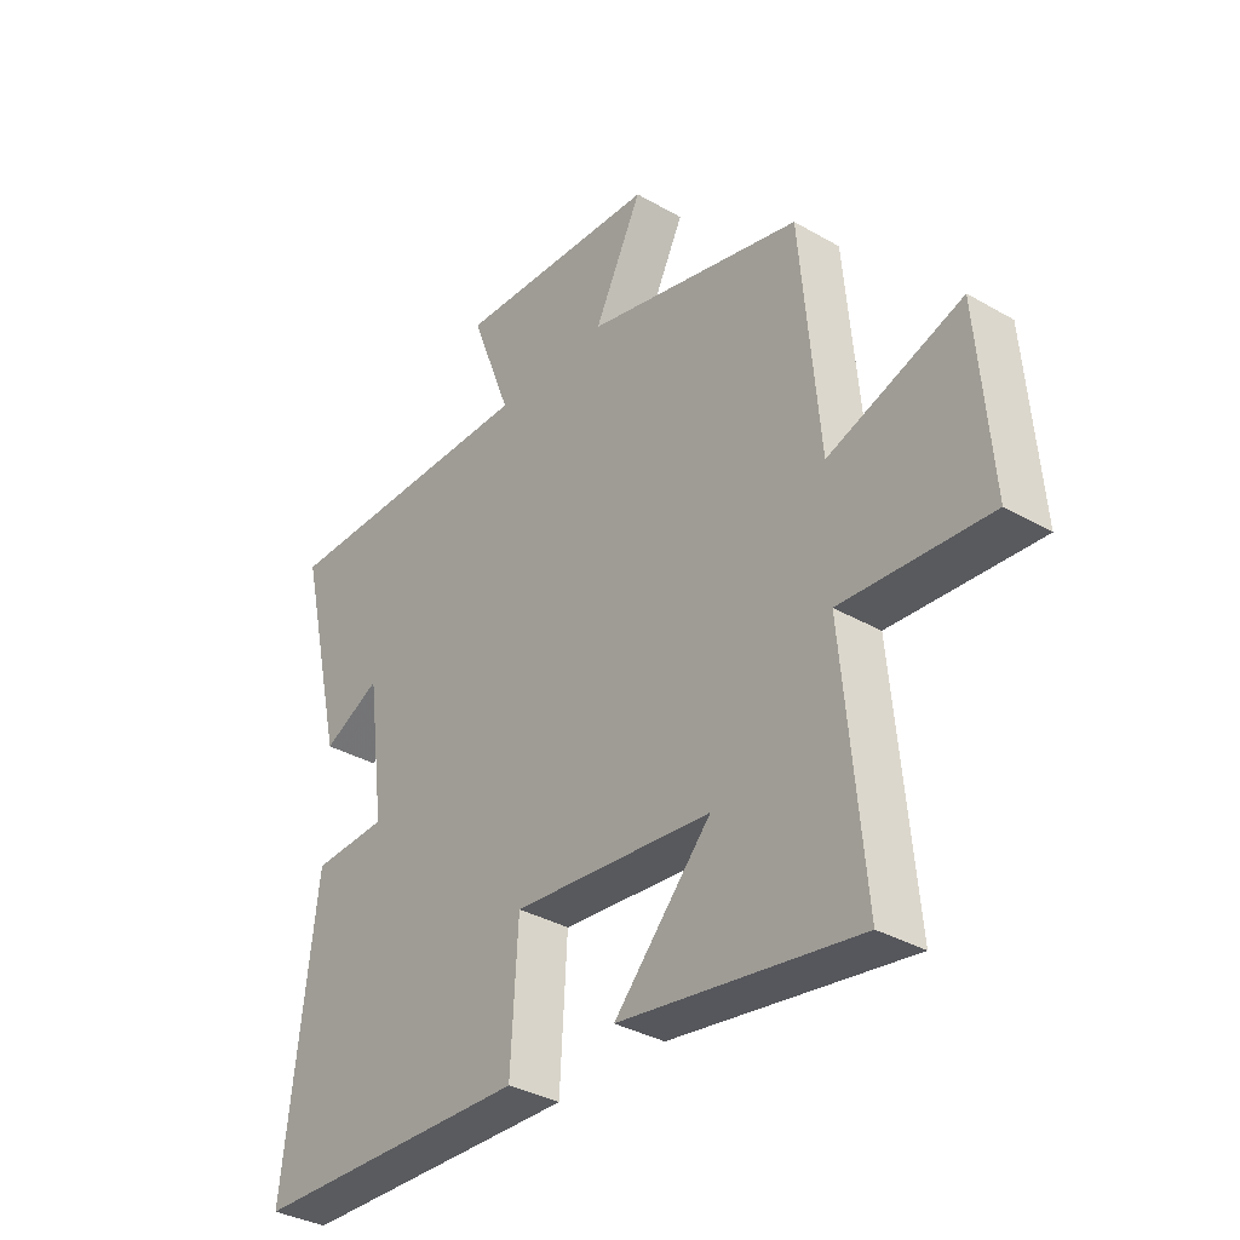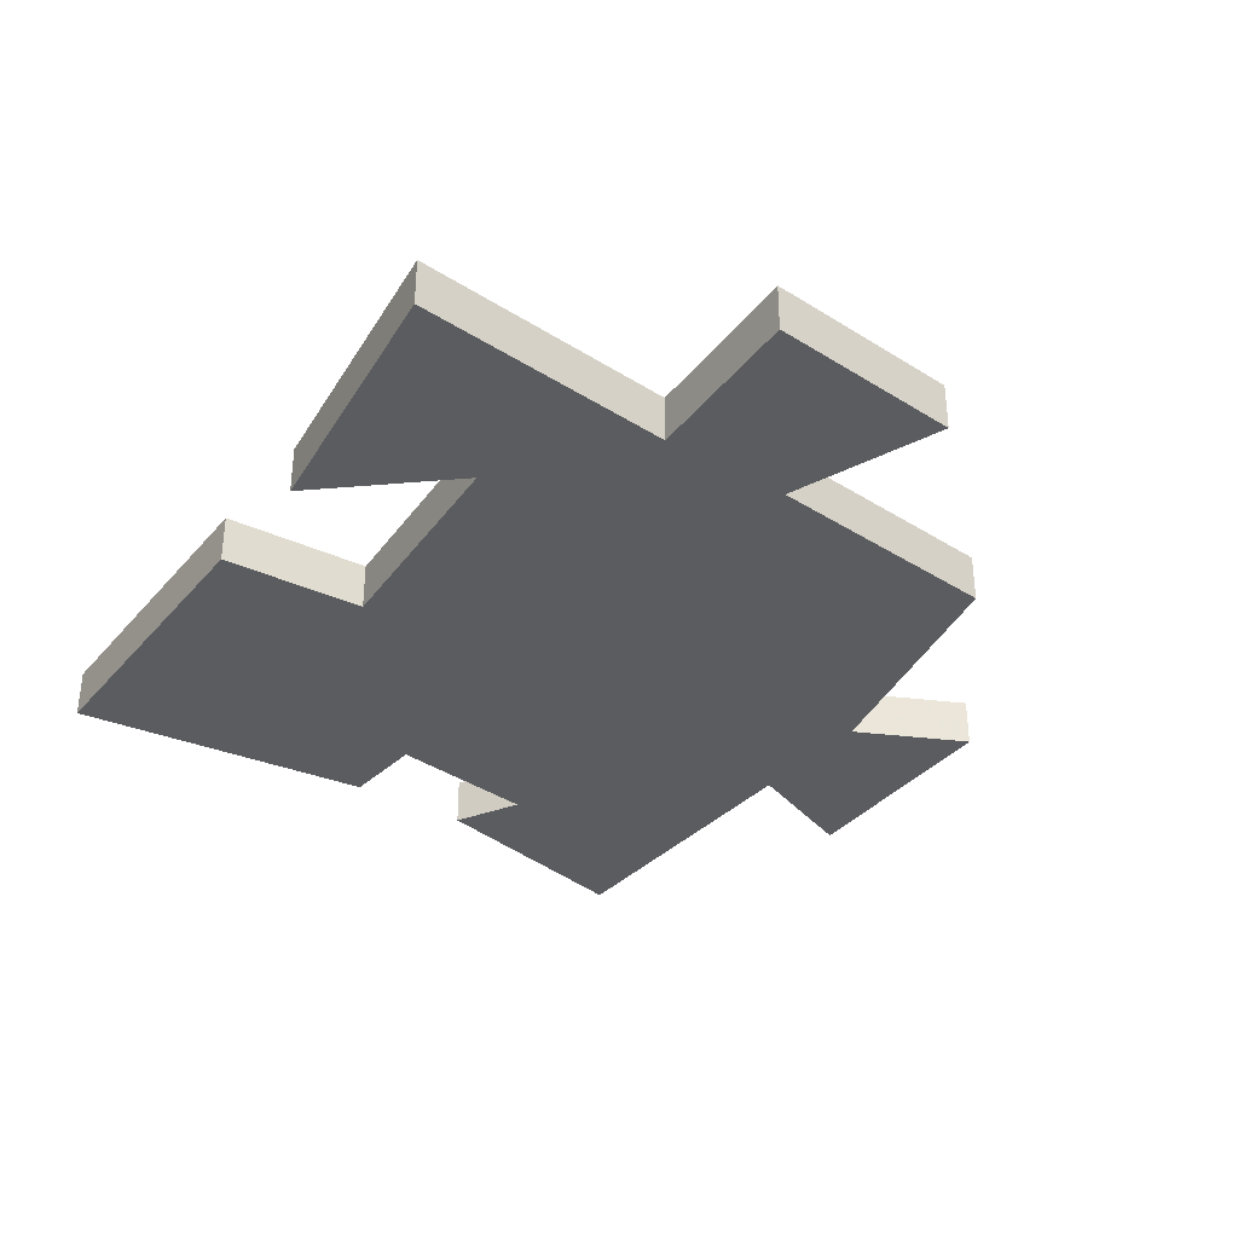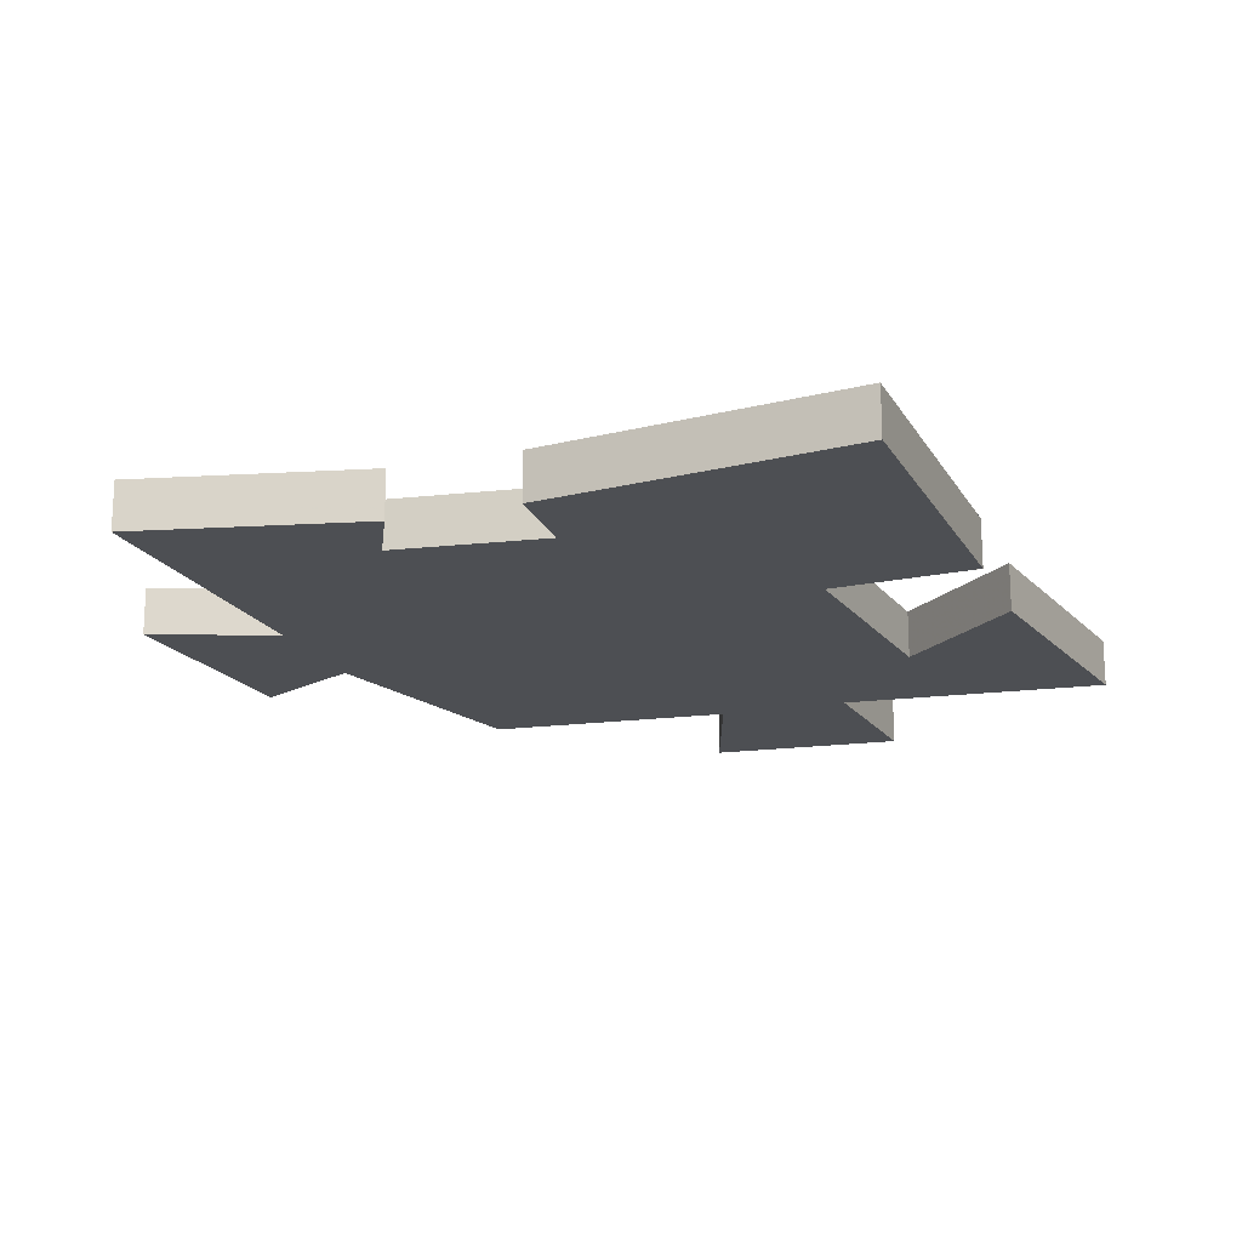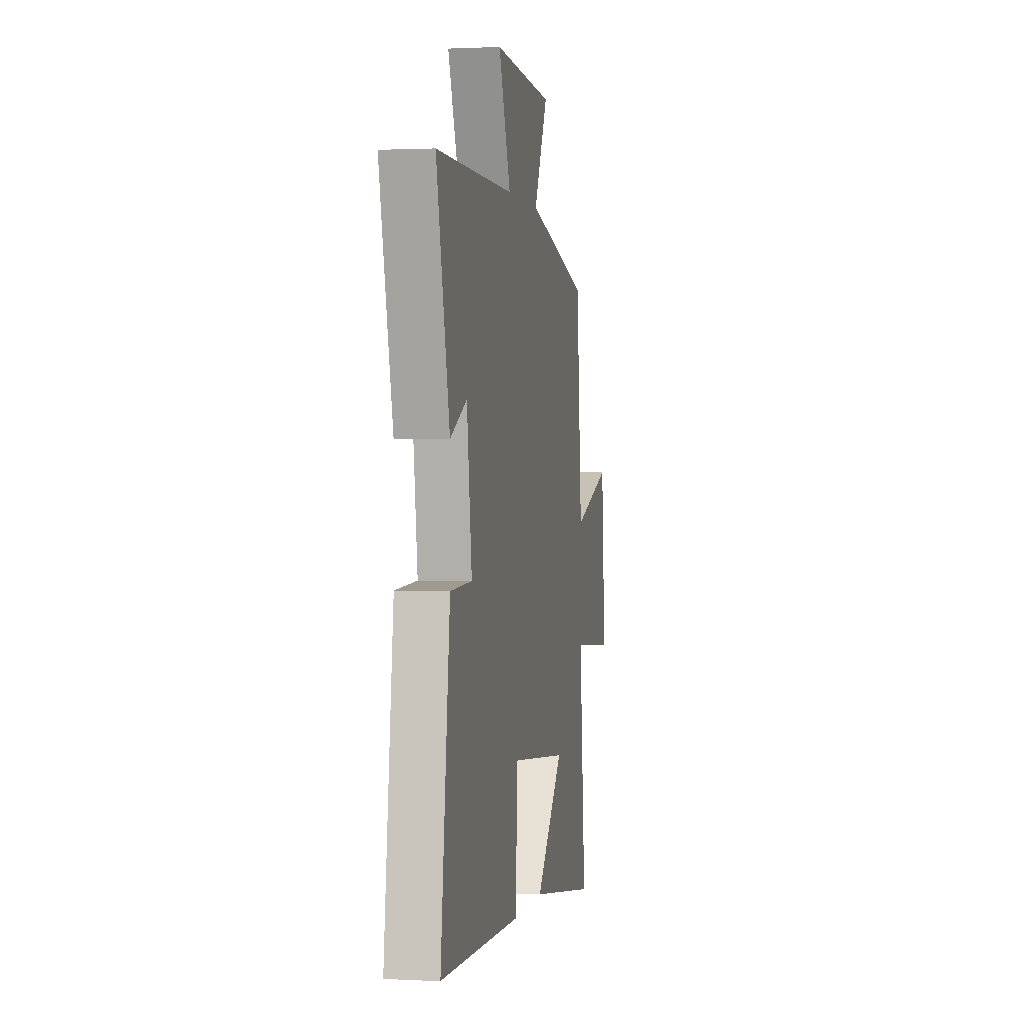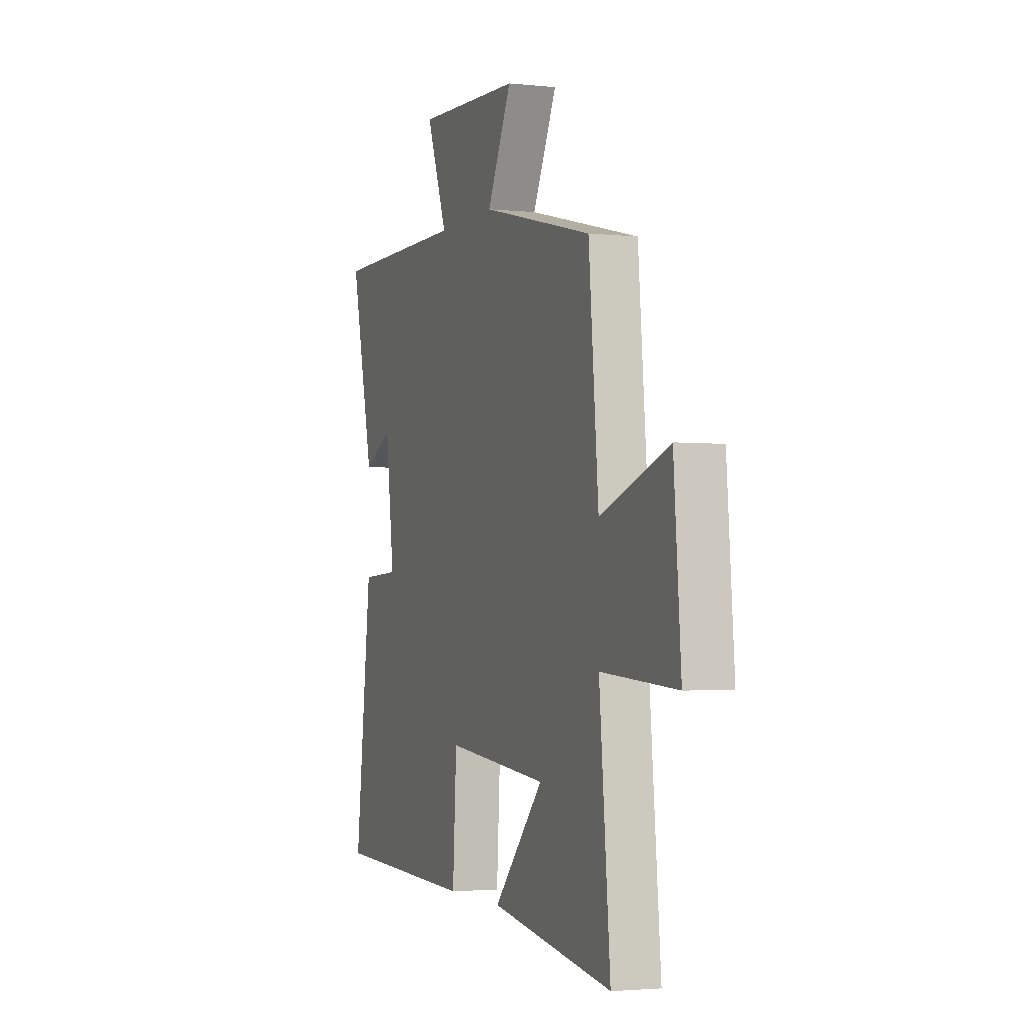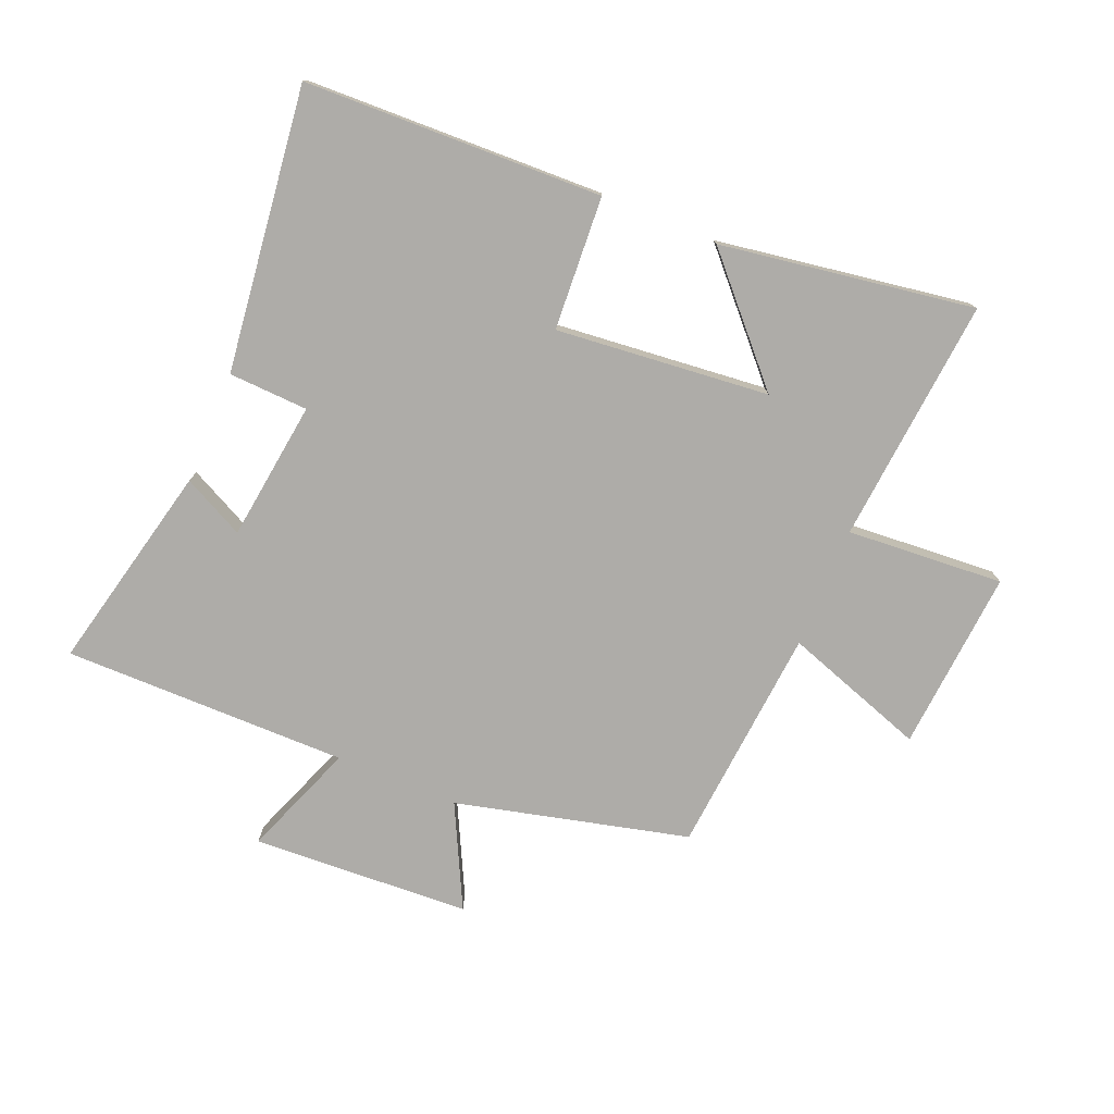
<metadata>
{"format":"obj","ext":"obj","renderer":"f3d","projection":"perspective","resolution":1024,"background":"white","views":[{"elev":-34.6,"azim":-127.8,"up":"+Z"},{"elev":-33.8,"azim":-125.8,"up":"+Y"},{"elev":-17.6,"azim":109.7,"up":"+Y"},{"elev":1.2,"azim":100.7,"up":"+Z"},{"elev":-2.7,"azim":-110.5,"up":"+Z"},{"elev":-76.8,"azim":157.5,"up":"+Y"}]}
</metadata>
<code>
v 0.556 0.07 -0.485
v 0.069 0.07 -0.5
v 0.056 0.07 -0.282
v -0.292 0.07 -0.316
v -0.123 0.07 -0.5
v -0.537 0.07 -0.564
v -0.5 0.07 -0.163
v -0.756 0.07 -0.181
v -0.732 0.07 0.115
v -0.5 0.07 0.035
v -0.467 0.07 0.407
v -0.088 0.07 0.5
v -0.171 0.07 0.667
v 0.185 0.07 0.685
v 0.114 0.07 0.5
v 0.579 0.07 0.501
v 0.5 0.07 0.161
v 0.4 0.07 0.211
v 0.37 0.07 -0.017
v 0.5 0.07 -0.023
v 0.556 0 -0.485
v 0.069 0 -0.5
v 0.056 0 -0.282
v -0.292 0 -0.316
v -0.123 0 -0.5
v -0.537 0 -0.564
v -0.5 0 -0.163
v -0.756 0 -0.181
v -0.732 0 0.115
v -0.5 0 0.035
v -0.467 0 0.407
v -0.088 0 0.5
v -0.171 0 0.667
v 0.185 0 0.685
v 0.114 0 0.5
v 0.579 0 0.501
v 0.5 0 0.161
v 0.4 0 0.211
v 0.37 0 -0.017
v 0.5 0 -0.023
f 19 20 1 2
f 18 19 2 3
f 15 16 17 18
f 15 18 3 4
f 12 13 14 15
f 10 11 12 15
f 10 15 4
f 7 8 9 10
f 7 10 4
f 4 5 6 7
f 22 21 40 39
f 23 22 39 38
f 38 37 36 35
f 24 23 38 35
f 35 34 33 32
f 35 32 31 30
f 24 35 30
f 30 29 28 27
f 24 30 27
f 27 26 25 24
f 1 21 22 2
f 2 22 23 3
f 3 23 24 4
f 4 24 25 5
f 5 25 26 6
f 6 26 27 7
f 7 27 28 8
f 8 28 29 9
f 9 29 30 10
f 10 30 31 11
f 11 31 32 12
f 12 32 33 13
f 13 33 34 14
f 14 34 35 15
f 15 35 36 16
f 16 36 37 17
f 17 37 38 18
f 18 38 39 19
f 19 39 40 20
f 20 40 21 1

</code>
